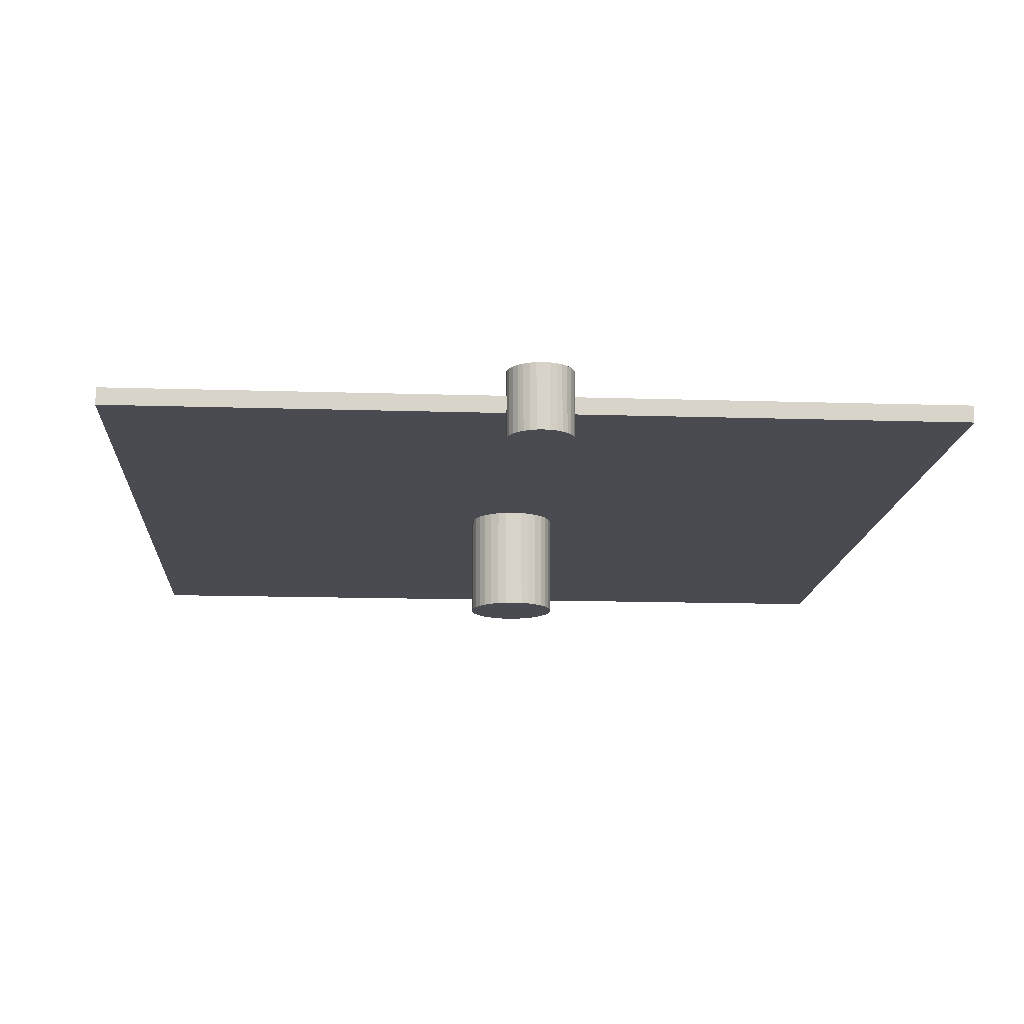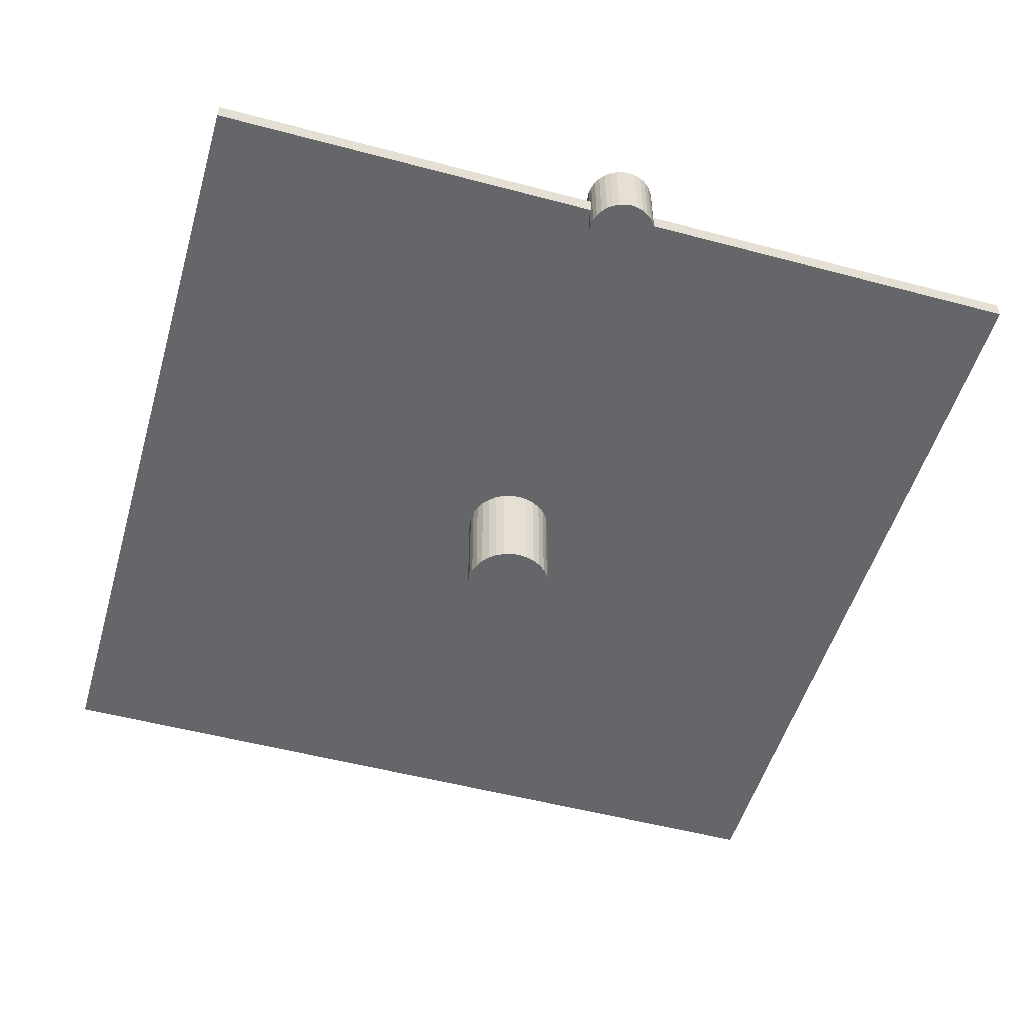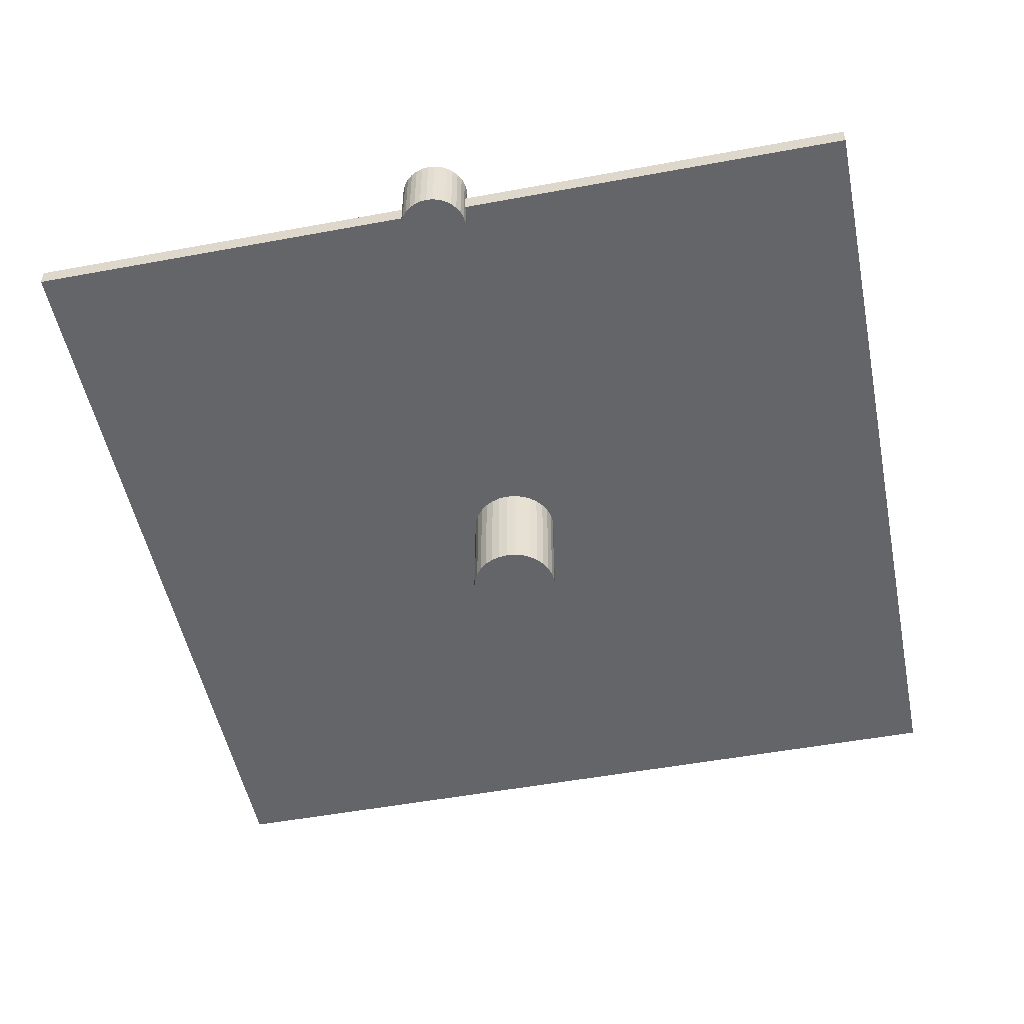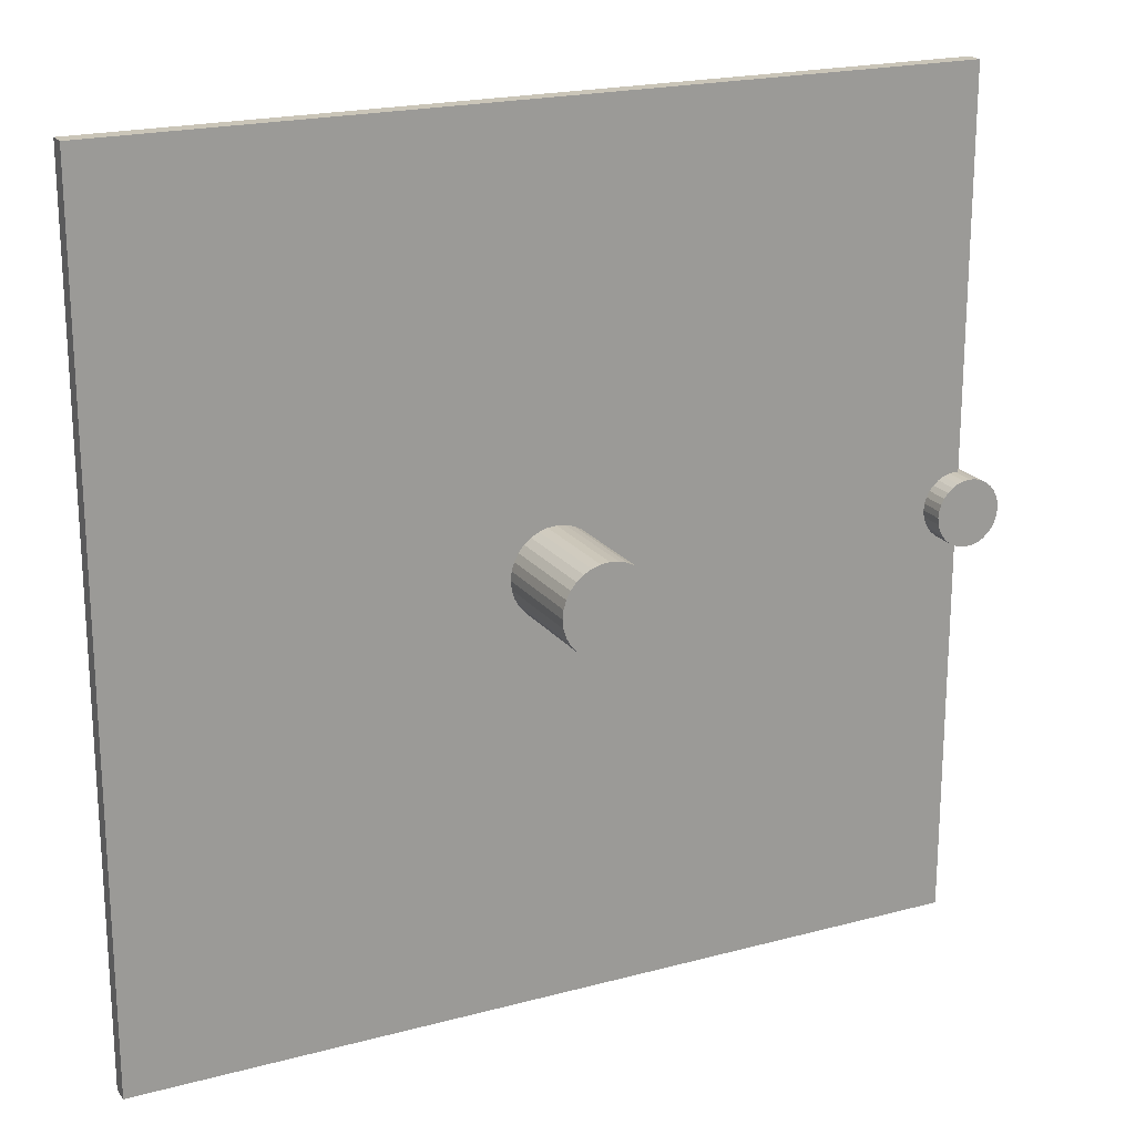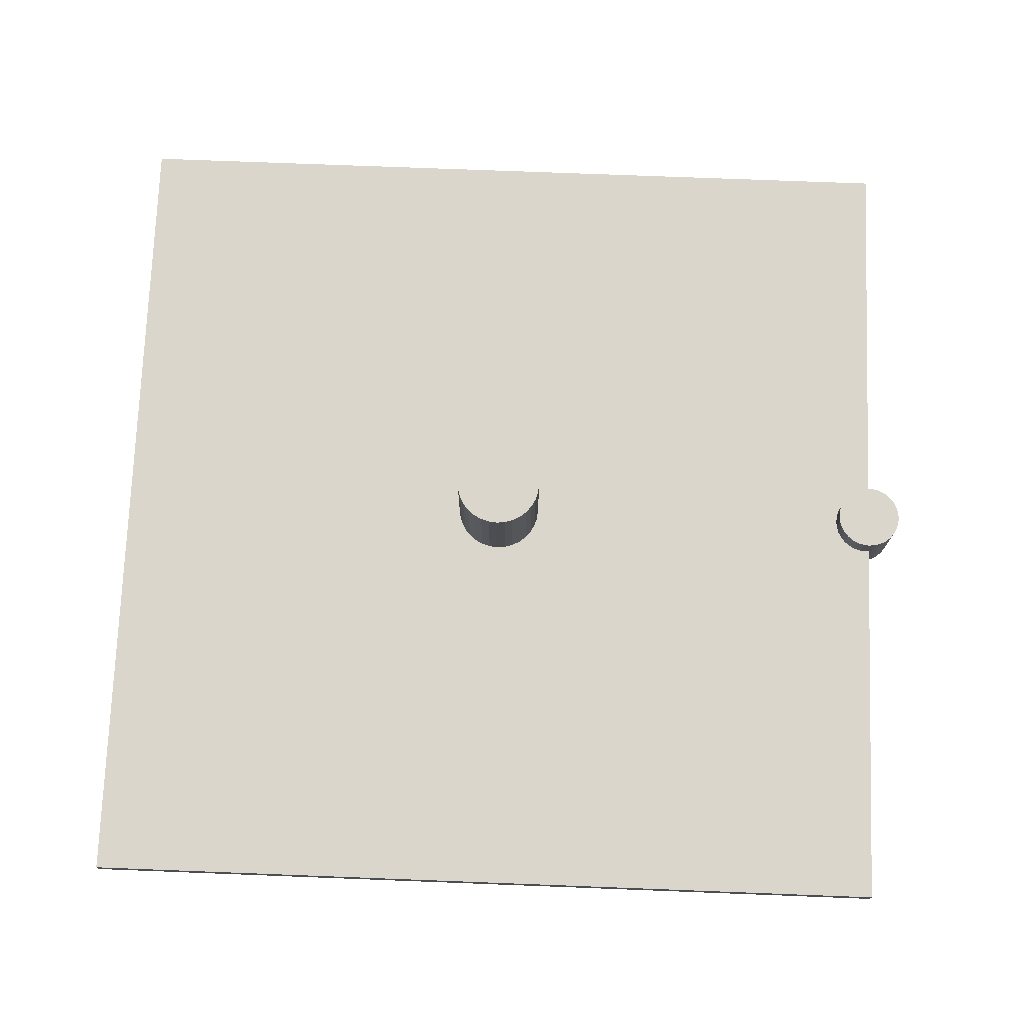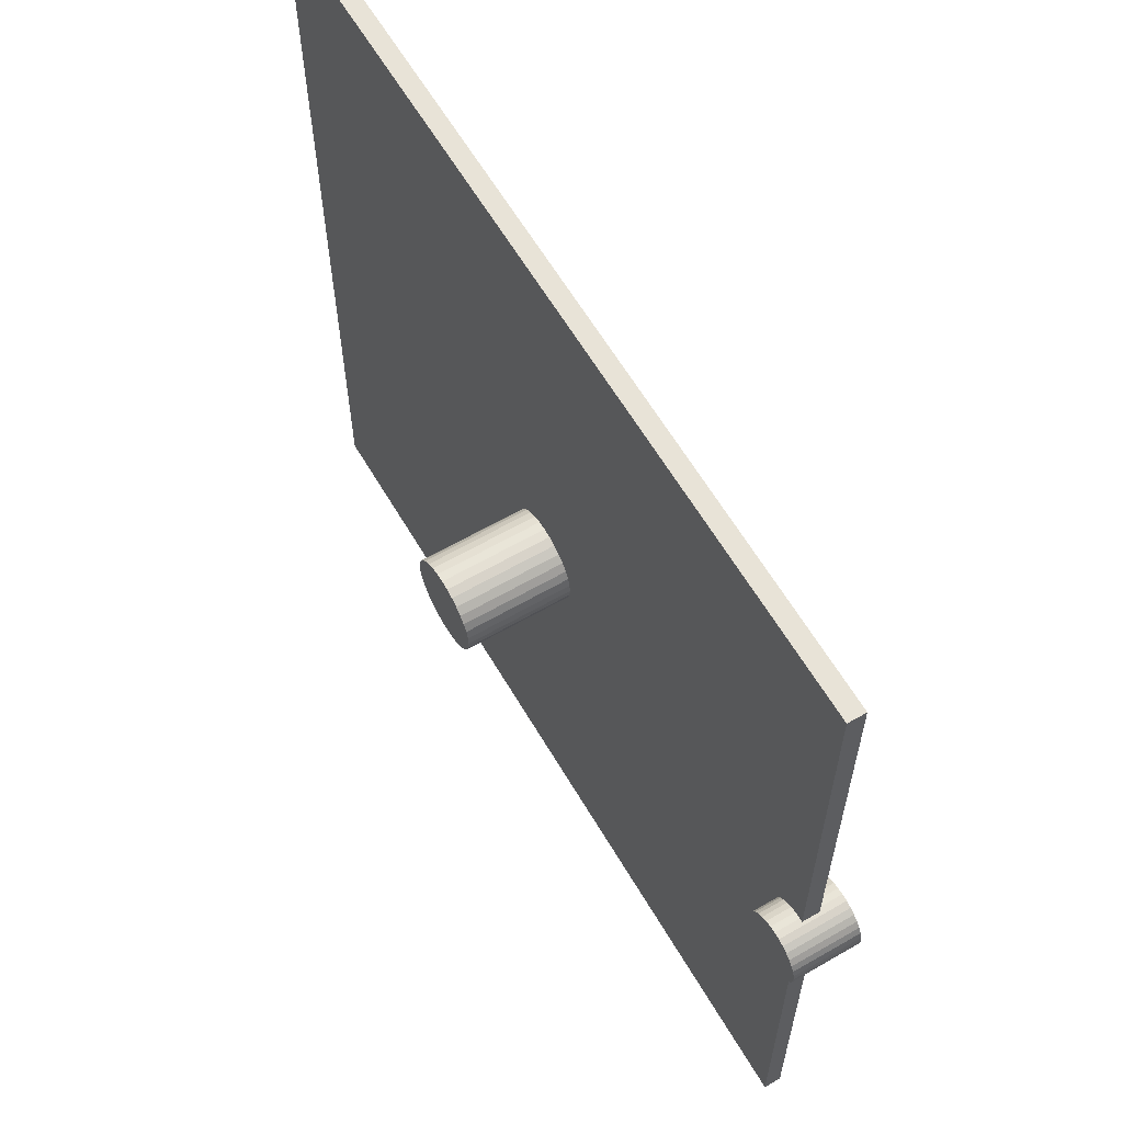
<metadata>
{"format":"obj","ext":"obj","renderer":"f3d","projection":"perspective","resolution":1024,"background":"white","views":[{"elev":-14.6,"azim":-93.9,"up":"+Y"},{"elev":-51.8,"azim":-106.1,"up":"+Y"},{"elev":-51.4,"azim":-78.6,"up":"+Y"},{"elev":20.3,"azim":153.9,"up":"+Z"},{"elev":74.1,"azim":-177.8,"up":"+Y"},{"elev":61.7,"azim":-120.4,"up":"+Z"}]}
</metadata>
<code>
o Cube
v 0.5 0.01022 -0.5
v 0.5 -0.01022 -0.5
v 0.5 0.01022 0.5
v 0.5 -0.01022 0.5
v -0.5 0.01022 -0.5
v -0.5 -0.01022 -0.5
v -0.5 0.01022 0.5
v -0.5 -0.01022 0.5
v -0.496 -0.03952 -0.03952
v -0.496 0.03952 -0.03952
v -0.4883 -0.03952 -0.03876
v -0.4883 0.03952 -0.03876
v -0.4808 -0.03952 -0.03651
v -0.4808 0.03952 -0.03651
v -0.474 -0.03952 -0.03286
v -0.474 0.03952 -0.03286
v -0.468 -0.03952 -0.02795
v -0.468 0.03952 -0.02795
v -0.4631 -0.03952 -0.02196
v -0.4631 0.03952 -0.02196
v -0.4594 -0.03952 -0.01512
v -0.4594 0.03952 -0.01512
v -0.4572 -0.03952 -0.00771
v -0.4572 0.03952 -0.00771
v -0.4564 -0.03952 0
v -0.4564 0.03952 0
v -0.4572 -0.03952 0.00771
v -0.4572 0.03952 0.00771
v -0.4594 -0.03952 0.01512
v -0.4594 0.03952 0.01512
v -0.4631 -0.03952 0.02196
v -0.4631 0.03952 0.02196
v -0.468 -0.03952 0.02795
v -0.468 0.03952 0.02795
v -0.474 -0.03952 0.03286
v -0.474 0.03952 0.03286
v -0.4808 -0.03952 0.03651
v -0.4808 0.03952 0.03651
v -0.4883 -0.03952 0.03876
v -0.4883 0.03952 0.03876
v -0.496 -0.03952 0.03952
v -0.496 0.03952 0.03952
v -0.5037 -0.03952 0.03876
v -0.5037 0.03952 0.03876
v -0.5111 -0.03952 0.03651
v -0.5111 0.03952 0.03651
v -0.5179 -0.03952 0.03286
v -0.5179 0.03952 0.03286
v -0.5239 -0.03952 0.02795
v -0.5239 0.03952 0.02795
v -0.5288 -0.03952 0.02196
v -0.5288 0.03952 0.02196
v -0.5325 -0.03952 0.01512
v -0.5325 0.03952 0.01512
v -0.5347 -0.03952 0.00771
v -0.5347 0.03952 0.00771
v -0.5355 -0.03952 0
v -0.5355 0.03952 0
v -0.5347 -0.03952 -0.00771
v -0.5347 0.03952 -0.00771
v -0.5325 -0.03952 -0.01512
v -0.5325 0.03952 -0.01512
v -0.5288 -0.03952 -0.02196
v -0.5288 0.03952 -0.02196
v -0.5239 -0.03952 -0.02795
v -0.5239 0.03952 -0.02795
v -0.5179 -0.03952 -0.03286
v -0.5179 0.03952 -0.03286
v -0.5111 -0.03952 -0.03651
v -0.5111 0.03952 -0.03651
v -0.5037 -0.03952 -0.03876
v -0.5037 0.03952 -0.03876
v 0 -0.1333 -0.05295
v 0 0.1333 -0.05295
v 0.01033 -0.1333 -0.05193
v 0.01033 0.1333 -0.05193
v 0.02026 -0.1333 -0.04892
v 0.02026 0.1333 -0.04892
v 0.02942 -0.1333 -0.04402
v 0.02942 0.1333 -0.04402
v 0.03744 -0.1333 -0.03744
v 0.03744 0.1333 -0.03744
v 0.04402 -0.1333 -0.02942
v 0.04402 0.1333 -0.02942
v 0.04892 -0.1333 -0.02026
v 0.04892 0.1333 -0.02026
v 0.05193 -0.1333 -0.01033
v 0.05193 0.1333 -0.01033
v 0.05295 -0.1333 0
v 0.05295 0.1333 0
v 0.05193 -0.1333 0.01033
v 0.05193 0.1333 0.01033
v 0.04892 -0.1333 0.02026
v 0.04892 0.1333 0.02026
v 0.04402 -0.1333 0.02942
v 0.04402 0.1333 0.02942
v 0.03744 -0.1333 0.03744
v 0.03744 0.1333 0.03744
v 0.02942 -0.1333 0.04402
v 0.02942 0.1333 0.04402
v 0.02026 -0.1333 0.04892
v 0.02026 0.1333 0.04892
v 0.01033 -0.1333 0.05193
v 0.01033 0.1333 0.05193
v 0 -0.1333 0.05295
v 0 0.1333 0.05295
v -0.01033 -0.1333 0.05193
v -0.01033 0.1333 0.05193
v -0.02026 -0.1333 0.04892
v -0.02026 0.1333 0.04892
v -0.02942 -0.1333 0.04402
v -0.02942 0.1333 0.04402
v -0.03744 -0.1333 0.03744
v -0.03744 0.1333 0.03744
v -0.04402 -0.1333 0.02942
v -0.04402 0.1333 0.02942
v -0.04892 -0.1333 0.02026
v -0.04892 0.1333 0.02026
v -0.05193 -0.1333 0.01033
v -0.05193 0.1333 0.01033
v -0.05295 -0.1333 0
v -0.05295 0.1333 0
v -0.05193 -0.1333 -0.01033
v -0.05193 0.1333 -0.01033
v -0.04892 -0.1333 -0.02026
v -0.04892 0.1333 -0.02026
v -0.04402 -0.1333 -0.02942
v -0.04402 0.1333 -0.02942
v -0.03744 -0.1333 -0.03744
v -0.03744 0.1333 -0.03744
v -0.02942 -0.1333 -0.04402
v -0.02942 0.1333 -0.04402
v -0.02026 -0.1333 -0.04892
v -0.02026 0.1333 -0.04892
v -0.01033 -0.1333 -0.05193
v -0.01033 0.1333 -0.05193
f 1 5 7 3
f 4 3 7 8
f 8 7 5 6
f 6 2 4 8
f 2 1 3 4
f 6 5 1 2
f 9 10 12 11
f 113 114 116 115
f 91 92 94 93
f 11 12 14 13
f 111 112 114 113
f 13 14 16 15
f 15 16 18 17
f 89 90 92 91
f 17 18 20 19
f 109 110 112 111
f 19 20 22 21
f 21 22 24 23
f 87 88 90 89
f 23 24 26 25
f 107 108 110 109
f 25 26 28 27
f 27 28 30 29
f 85 86 88 87
f 29 30 32 31
f 105 106 108 107
f 31 32 34 33
f 33 34 36 35
f 83 84 86 85
f 35 36 38 37
f 103 104 106 105
f 37 38 40 39
f 39 40 42 41
f 81 82 84 83
f 41 42 44 43
f 101 102 104 103
f 43 44 46 45
f 45 46 48 47
f 79 80 82 81
f 47 48 50 49
f 99 100 102 101
f 49 50 52 51
f 51 52 54 53
f 77 78 80 79
f 53 54 56 55
f 97 98 100 99
f 55 56 58 57
f 57 58 60 59
f 75 76 78 77
f 59 60 62 61
f 95 96 98 97
f 61 62 64 63
f 63 64 66 65
f 73 74 76 75
f 65 66 68 67
f 93 94 96 95
f 67 68 70 69
f 12 10 72 70 68 66 64 62 60 58 56 54 52 50 48 46 44 42 40 38 36 34 32 30 28 26 24 22 20 18 16 14
f 69 70 72 71
f 71 72 10 9
f 9 11 13 15 17 19 21 23 25 27 29 31 33 35 37 39 41 43 45 47 49 51 53 55 57 59 61 63 65 67 69 71
f 115 116 118 117
f 117 118 120 119
f 119 120 122 121
f 121 122 124 123
f 123 124 126 125
f 125 126 128 127
f 127 128 130 129
f 129 130 132 131
f 131 132 134 133
f 93 95 97 99 101 103 105 107 109 111 113 115 117 119 121 123 125 127 129 131 133 135 73 75 77 79 81 83 85 87 89 91
f 133 134 136 135
f 135 136 74 73
f 116 114 112 110 108 106 104 102 100 98 96 94 92 90 88 86 84 82 80 78 76 74 136 134 132 130 128 126 124 122 120 118

</code>
